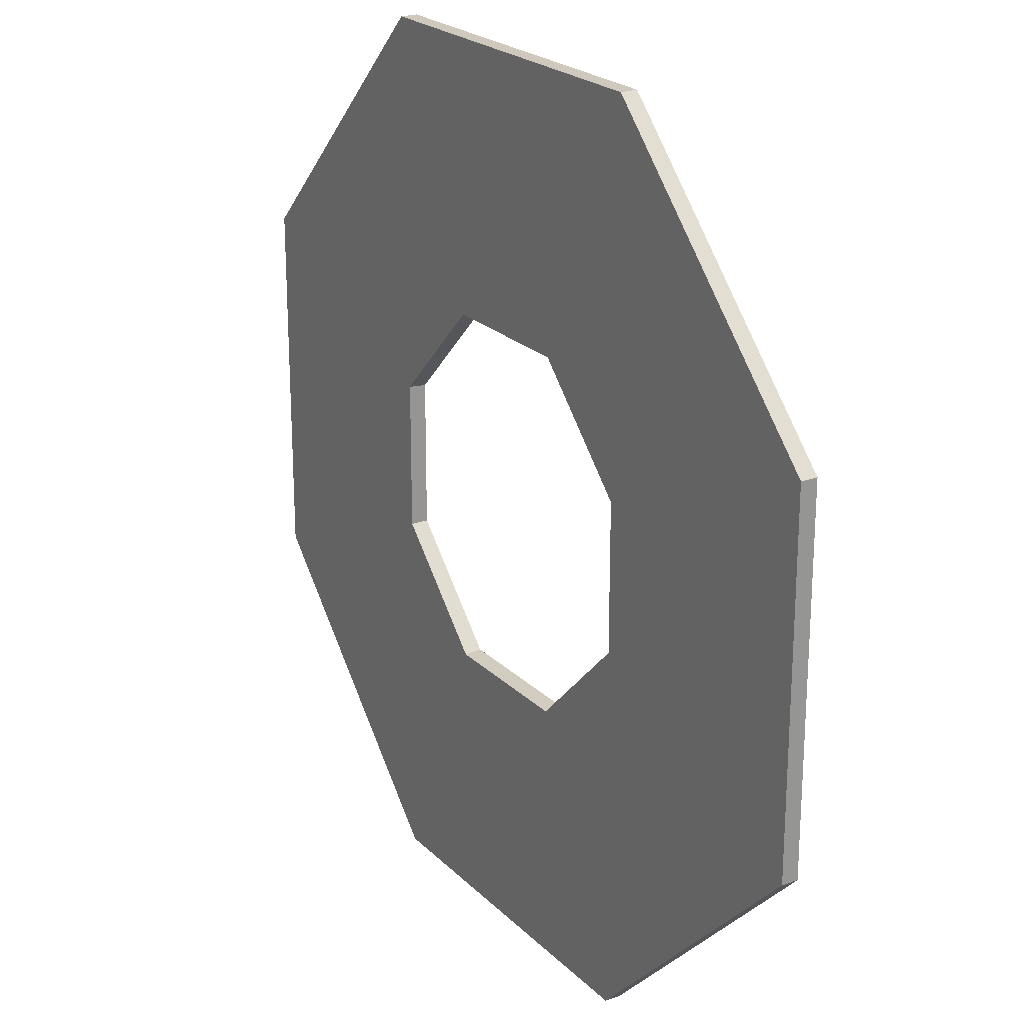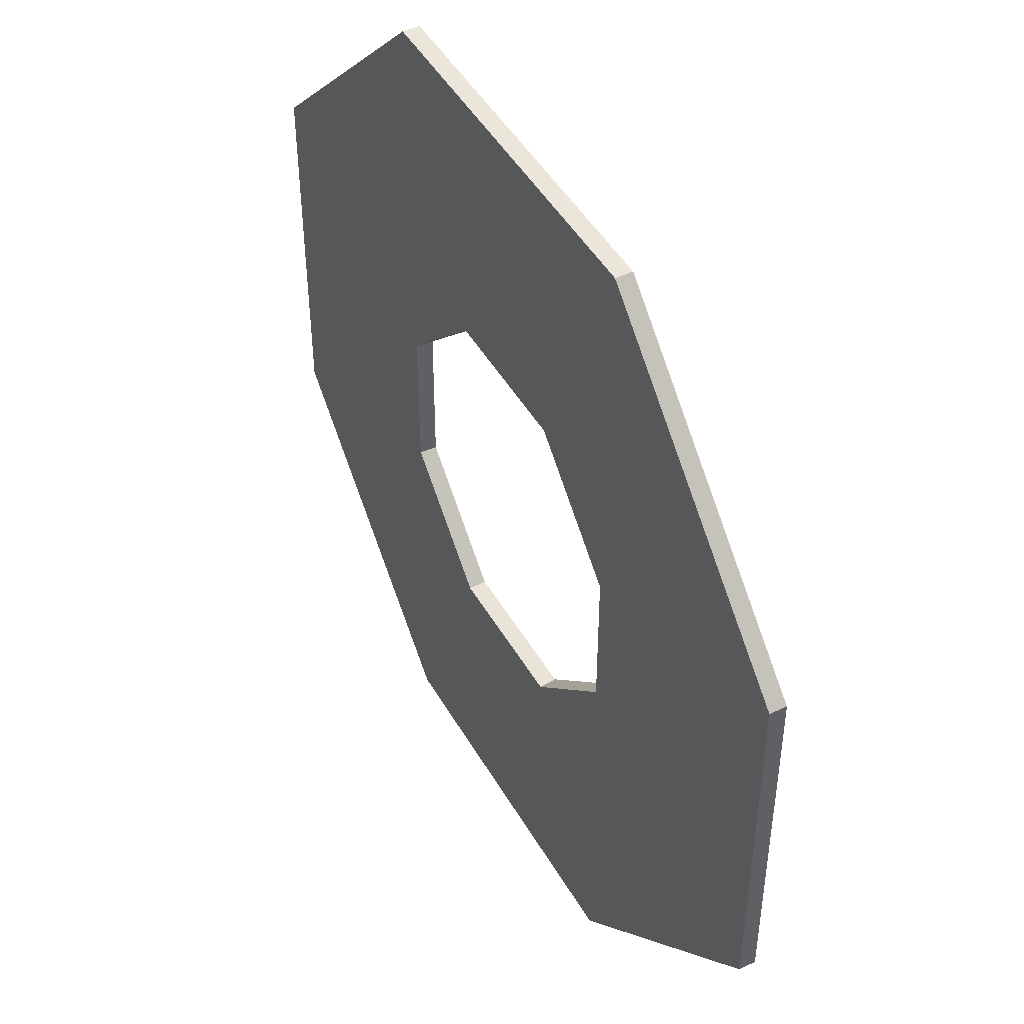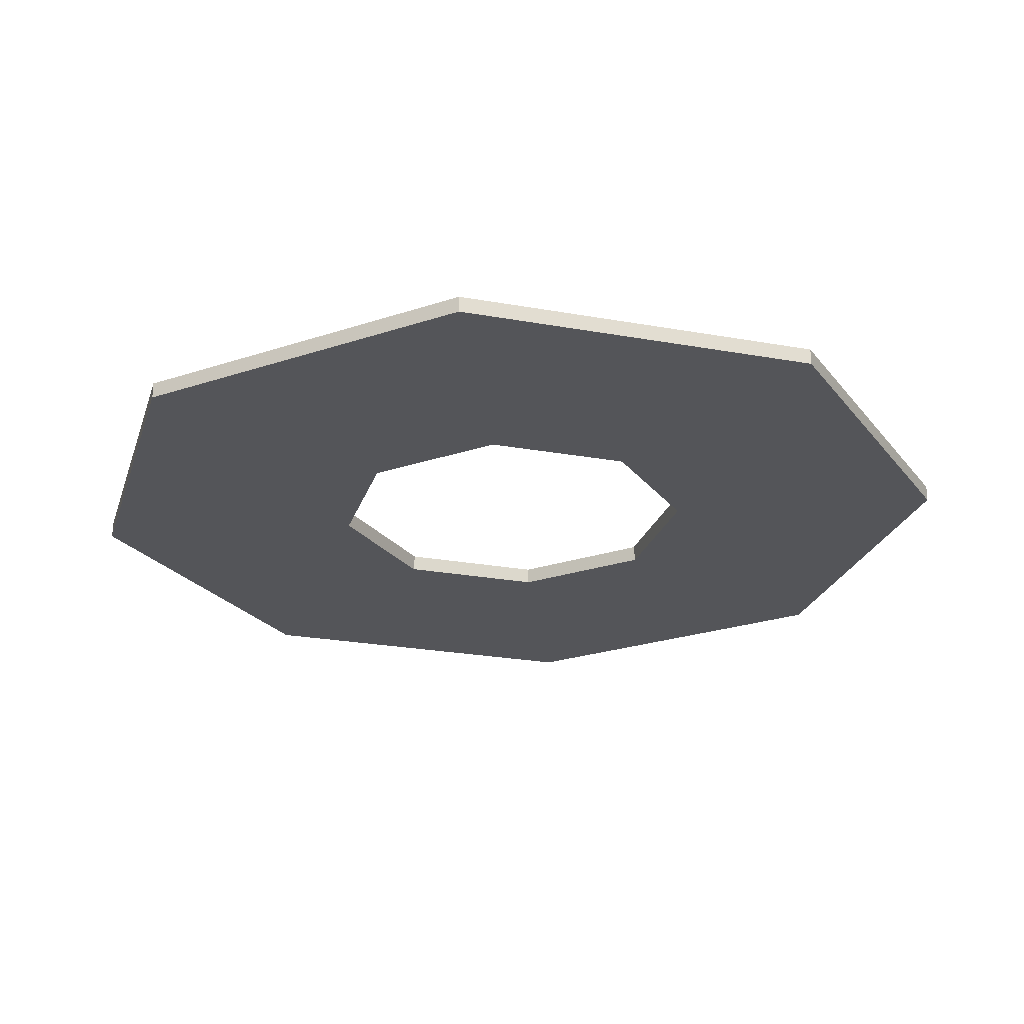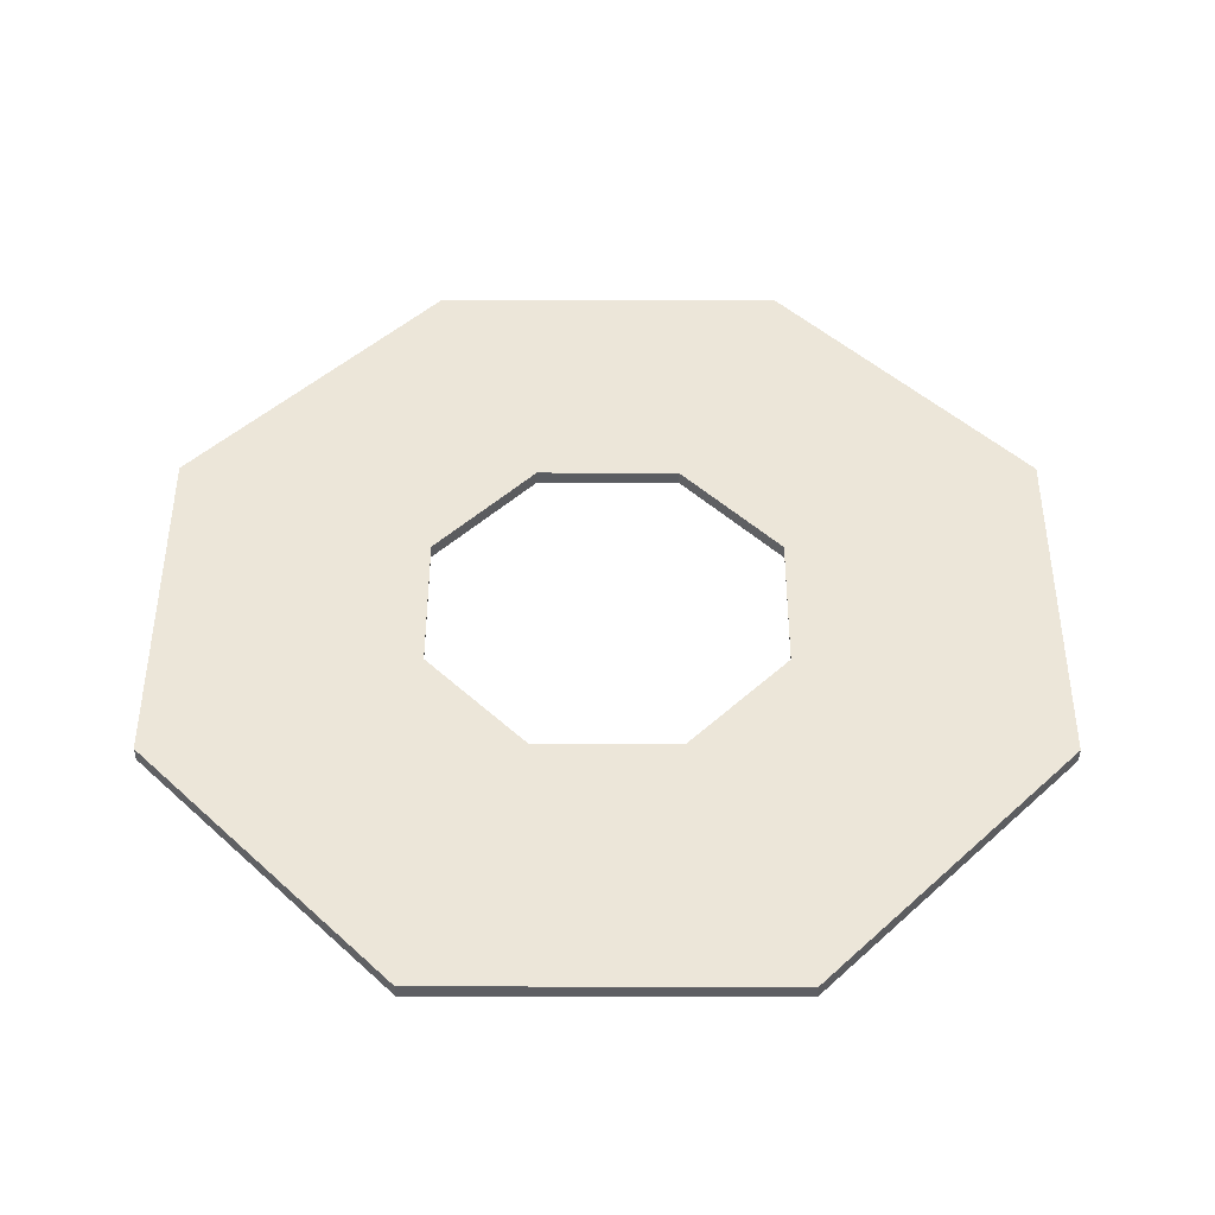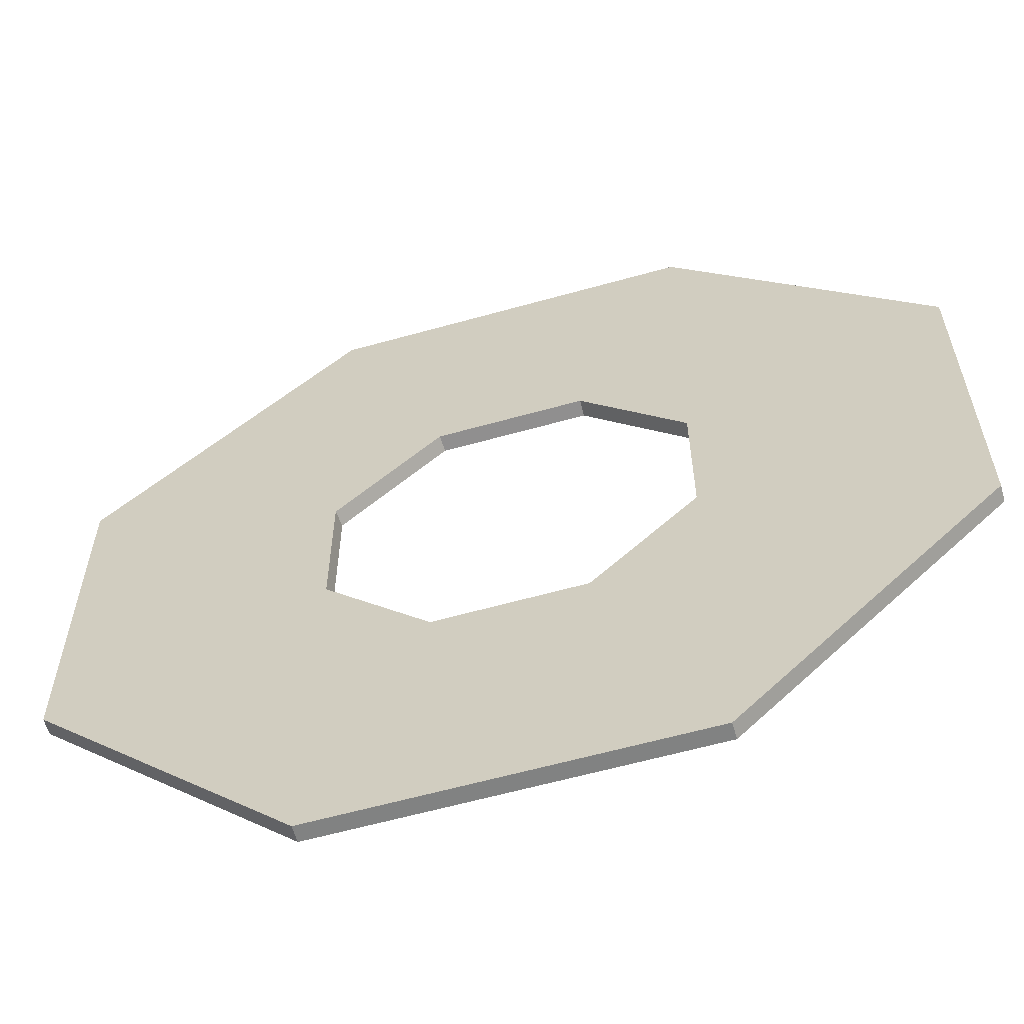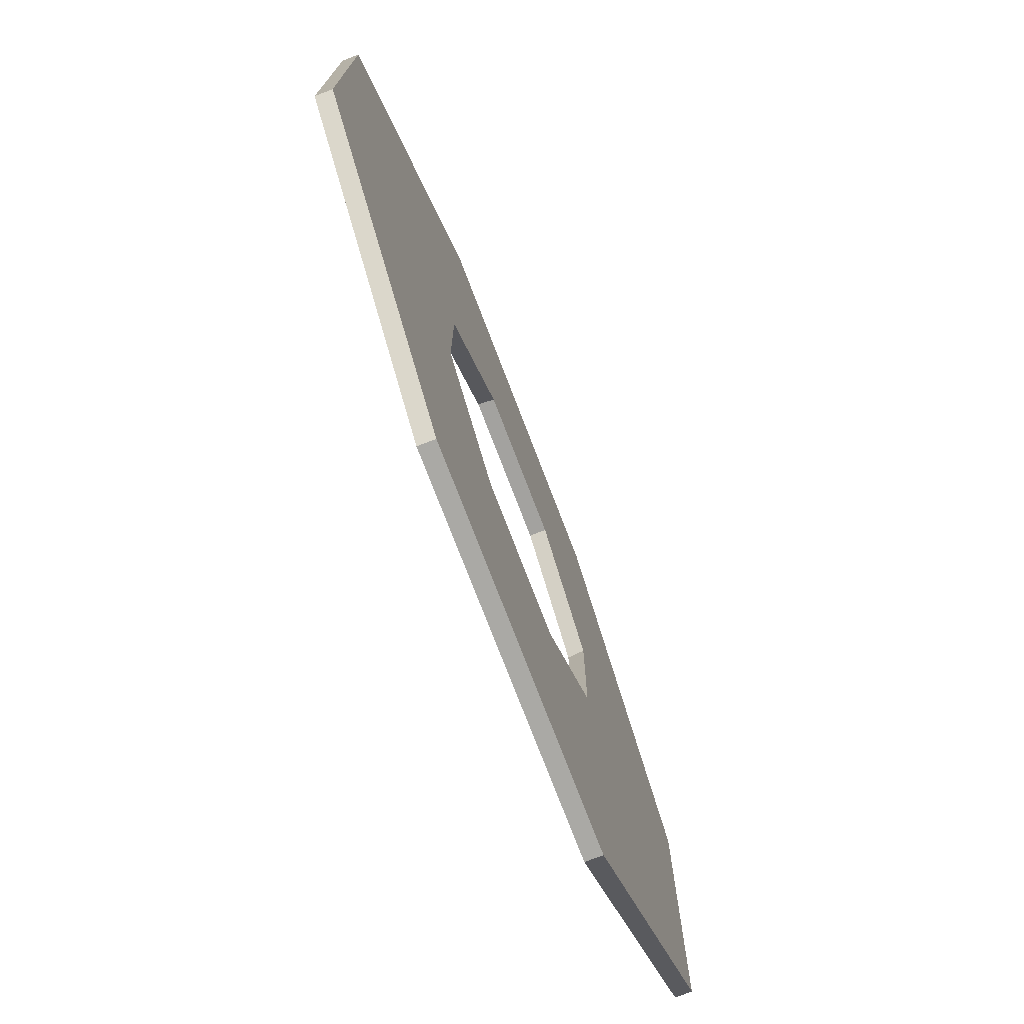
<metadata>
{"format":"obj","ext":"obj","renderer":"f3d","projection":"perspective","resolution":1024,"background":"white","views":[{"elev":22.5,"azim":58.0,"up":"+Z"},{"elev":46.8,"azim":61.4,"up":"+Z"},{"elev":-24.8,"azim":-61.4,"up":"+Y"},{"elev":48.9,"azim":-44.9,"up":"+Y"},{"elev":-60.6,"azim":16.0,"up":"+Z"},{"elev":-75.3,"azim":111.0,"up":"+Z"}]}
</metadata>
<code>
o Prop.001_Cube.011
v -8.372 -0.1623 -3.7
v -8.372 0.1623 3.523
v -3.264 -0.1623 -8.808
v -8.372 0.1623 -3.7
v 3.959 -0.1623 -8.808
v 3.959 0.1623 -8.808
v -3.264 0.1623 -8.808
v 3.959 -0.1623 8.63
v 3.959 0.1623 8.63
v 9.066 0.1623 3.523
v -8.372 -0.1623 3.523
v -3.264 -0.1623 8.63
v -3.264 0.1623 8.63
v 9.066 -0.1623 -3.7
v 9.066 0.1623 -3.7
v 9.066 -0.1623 3.523
v 1.804 -0.1623 3.428
v 1.804 -0.1623 -3.606
v -1.109 -0.1623 -3.606
v -3.17 -0.1623 -1.546
v -3.14 0.1623 1.356
v -3.14 0.1623 -1.534
v 1.792 0.1623 -3.577
v -1.097 0.1623 -3.577
v 1.792 0.1623 3.399
v 3.835 0.1623 1.356
v -1.097 0.1623 3.399
v 3.835 0.1623 -1.534
v -3.17 -0.1623 1.368
v -1.109 -0.1623 3.428
v 3.864 -0.1623 -1.546
v 3.864 -0.1623 1.368
g Prop.001_Cube.011_SciFiRoad
f 3 7 6 5
f 8 16 10 9
f 11 12 13 2
f 18 31 28 23
f 19 24 22 20
f 25 26 32 17
f 27 30 29 21
f 1 11 2 4
f 9 13 12 8
f 10 16 14 15
f 17 30 27 25
f 18 23 24 19
f 22 21 29 20
f 28 31 32 26
f 1 4 7 3
f 6 15 14 5
f 1 20 29 11
f 2 21 22 4
f 3 19 20 1
f 4 22 24 7
f 5 18 19 3
f 6 23 28 15
f 7 24 23 6
f 8 17 32 16
f 9 25 27 13
f 10 26 25 9
f 11 29 30 12
f 12 30 17 8
f 13 27 21 2
f 14 31 18 5
f 15 28 26 10
f 16 32 31 14

</code>
